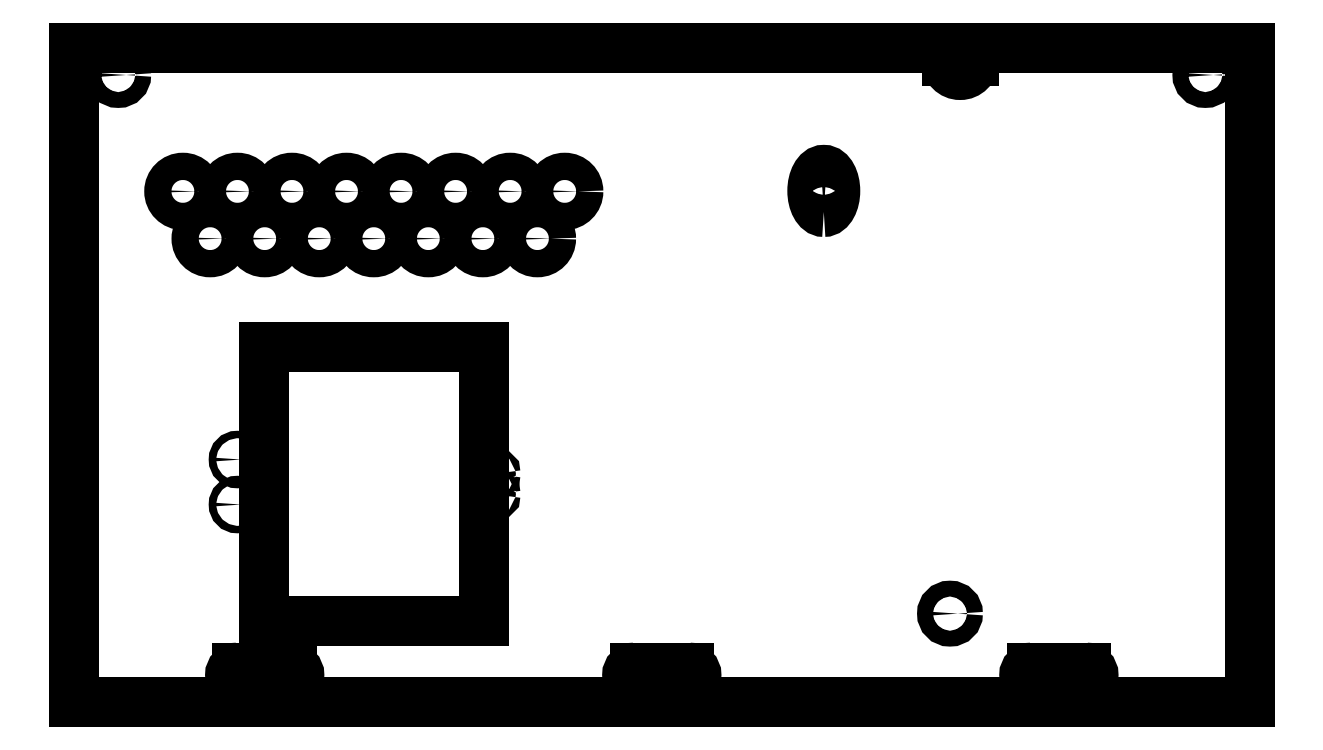
<metadata>
{"format":"dxf","ext":"dxf","renderer":"ezdxf+matplotlib","layout":"modelspace","background":"white","min_lineweight":24,"dpi":150}
</metadata>
<code>
0
SECTION
2
ENTITIES
0
LINE
8
Sketch055
10
0
20
304.8
30
0
11
406.4
21
304.8
31
0
0
LINE
8
Sketch055
10
0
20
304.8
30
0
11
0
21
0
31
0
0
LINE
8
Sketch055
10
0
20
0
30
0
11
547.6
21
0
31
0
0
LINE
8
Sketch055
10
547.6
20
0
30
0
11
547.6
21
304.8
31
0
0
LINE
8
Sketch055
10
547.6
20
304.8
30
0
11
419.1
21
304.8
31
0
0
LINE
8
Sketch055
10
419.1
20
304.8
30
0
11
419.1
21
298.4
31
0
0
ARC
8
Sketch055
10
412.8
20
298.4
30
0
40
6.35
50
-180
51
-3.59e-12
0
LINE
8
Sketch055
10
406.4
20
304.8
30
0
11
406.4
21
298.4
31
0
0
CIRCLE
8
Sketch055
10
20.7
20
292.1
40
3.683
0
CIRCLE
8
Sketch055
10
76.2
20
113
40
1.727
0
CIRCLE
8
Sketch055
10
76.2
20
92.08
40
1.727
0
CIRCLE
8
Sketch055
10
195.3
20
96.84
40
1.13
0
CIRCLE
8
Sketch055
10
195.3
20
106.4
40
1.13
0
CIRCLE
8
Sketch055
10
526.9
20
292.1
40
3.683
0
ARC
8
Sketch055
10
76.2
20
12.7
30
0
40
3.429
50
90
51
-90
0
LINE
8
Sketch055
10
76.2
20
9.271
30
0
11
101.6
21
9.271
31
0
0
ARC
8
Sketch055
10
101.6
20
12.7
30
0
40
3.429
50
-90
51
90
0
LINE
8
Sketch055
10
101.6
20
16.13
30
0
11
76.2
21
16.13
31
0
0
ARC
8
Sketch055
10
261.1
20
12.7
30
0
40
3.429
50
90
51
-90
0
LINE
8
Sketch055
10
261.1
20
9.271
30
0
11
286.5
21
9.271
31
0
0
ARC
8
Sketch055
10
286.5
20
12.7
30
0
40
3.429
50
-90
51
90
0
LINE
8
Sketch055
10
286.5
20
16.13
30
0
11
261.1
21
16.13
31
0
0
ARC
8
Sketch055
10
446
20
12.7
30
0
40
3.429
50
90
51
-90
0
LINE
8
Sketch055
10
446
20
9.271
30
0
11
471.4
21
9.271
31
0
0
ARC
8
Sketch055
10
471.4
20
12.7
30
0
40
3.429
50
-90
51
90
0
LINE
8
Sketch055
10
471.4
20
16.13
30
0
11
446
21
16.13
31
0
0
LINE
8
Sketch055
10
88.52
20
165.5
30
0
11
190.9
21
165.5
31
0
0
LINE
8
Sketch055
10
190.9
20
165.5
30
0
11
190.9
21
37.72
31
0
0
LINE
8
Sketch055
10
190.9
20
37.72
30
0
11
88.52
21
37.72
31
0
0
LINE
8
Sketch055
10
88.52
20
37.72
30
0
11
88.52
21
165.5
31
0
0
ELLIPSE
8
Sketch055
10
349.2
20
238.1
30
0
11
1.199e-15
21
-9.788
31
0
40
0.5449
41
0
42
6.283
0
CIRCLE
8
Sketch055
10
50.8
20
237.9
40
6.35
0
CIRCLE
8
Sketch055
10
76.2
20
237.9
40
6.35
0
CIRCLE
8
Sketch055
10
101.6
20
237.9
40
6.35
0
CIRCLE
8
Sketch055
10
127
20
237.9
40
6.35
0
CIRCLE
8
Sketch055
10
63.5
20
215.9
40
6.35
0
CIRCLE
8
Sketch055
10
88.9
20
215.9
40
6.35
0
CIRCLE
8
Sketch055
10
114.3
20
215.9
40
6.35
0
CIRCLE
8
Sketch055
10
152.4
20
237.9
40
6.35
0
CIRCLE
8
Sketch055
10
177.8
20
237.9
40
6.35
0
CIRCLE
8
Sketch055
10
203.2
20
237.9
40
6.35
0
CIRCLE
8
Sketch055
10
228.6
20
237.9
40
6.35
0
CIRCLE
8
Sketch055
10
165.1
20
215.9
40
6.35
0
CIRCLE
8
Sketch055
10
190.5
20
215.9
40
6.35
0
CIRCLE
8
Sketch055
10
215.9
20
215.9
40
6.35
0
CIRCLE
8
Sketch055
10
139.7
20
215.9
40
6.35
0
CIRCLE
8
Sketch055
10
408
20
41.27
40
3.683
0
ENDSEC
0
EOF

</code>
